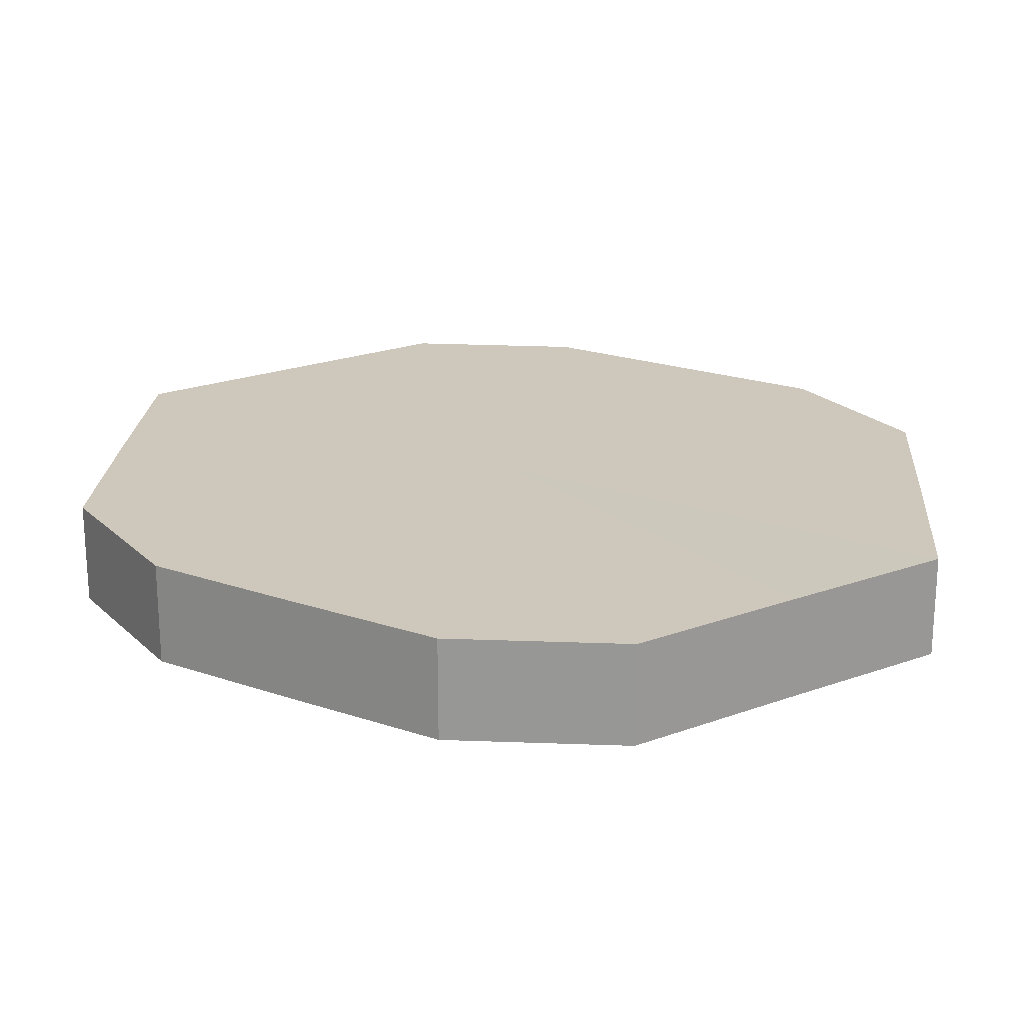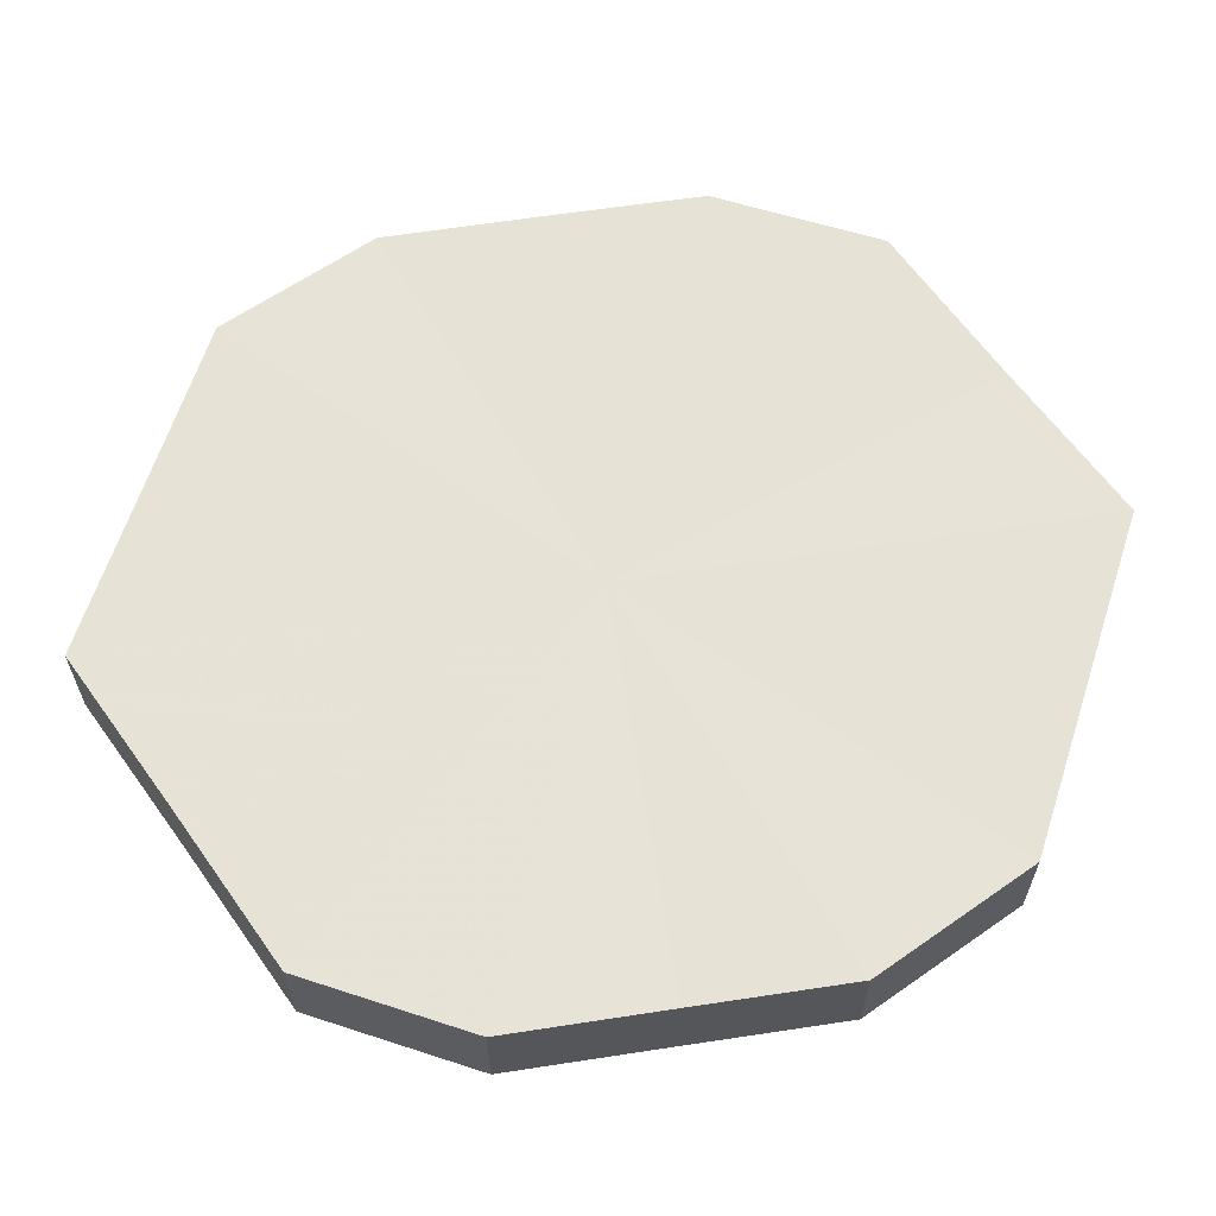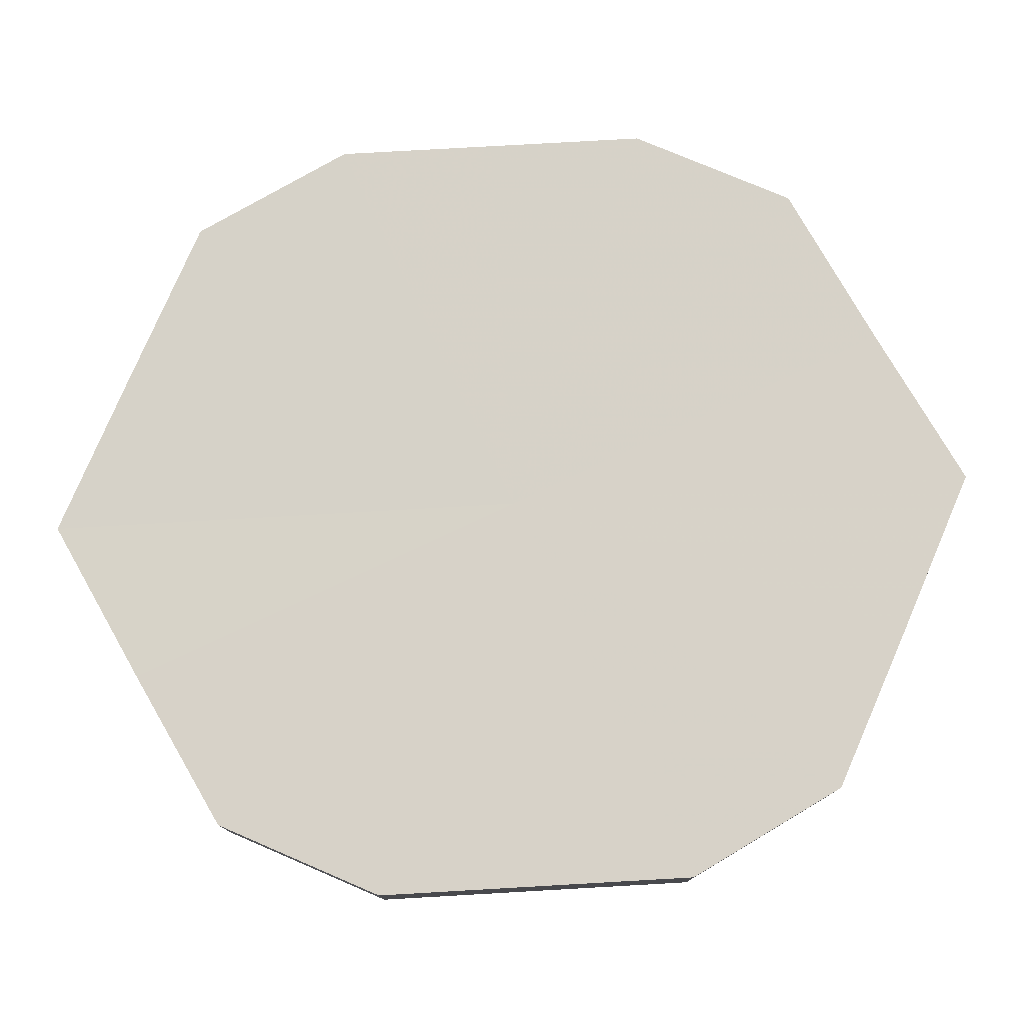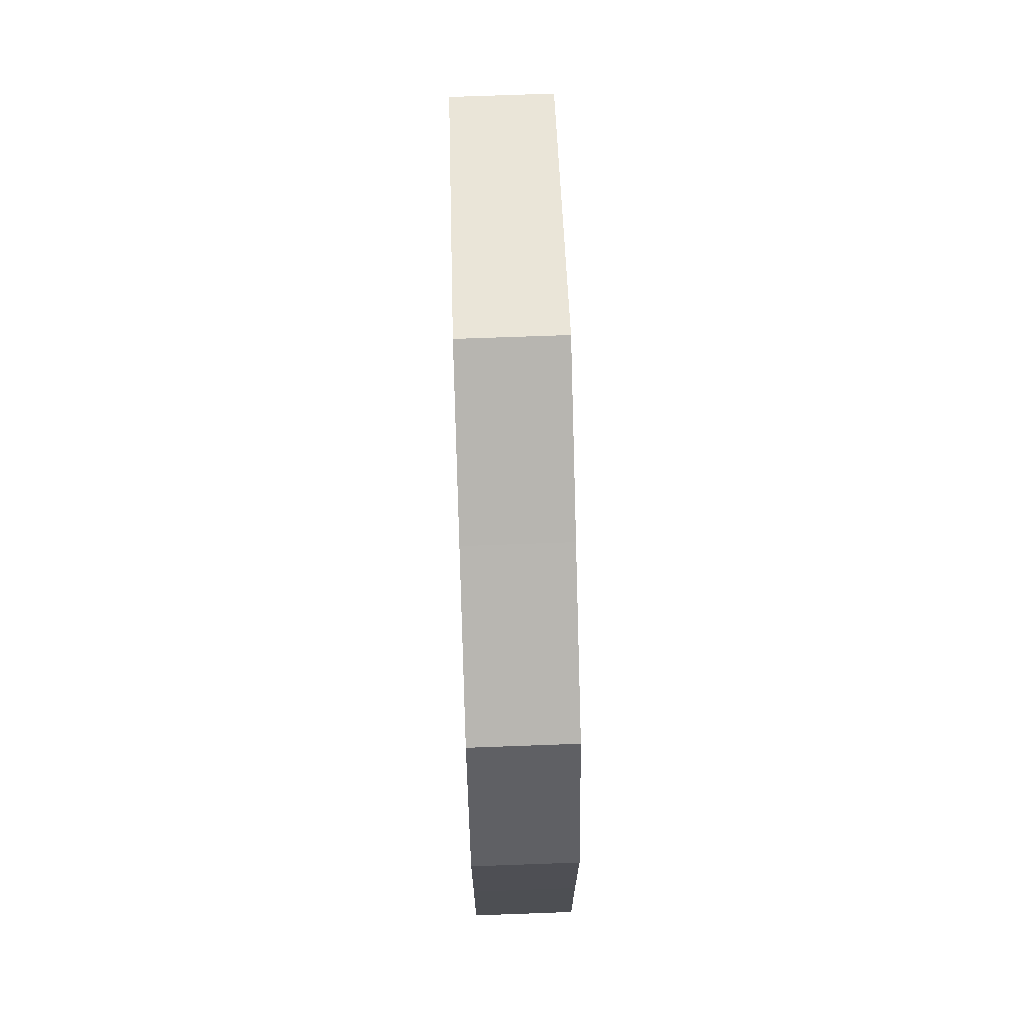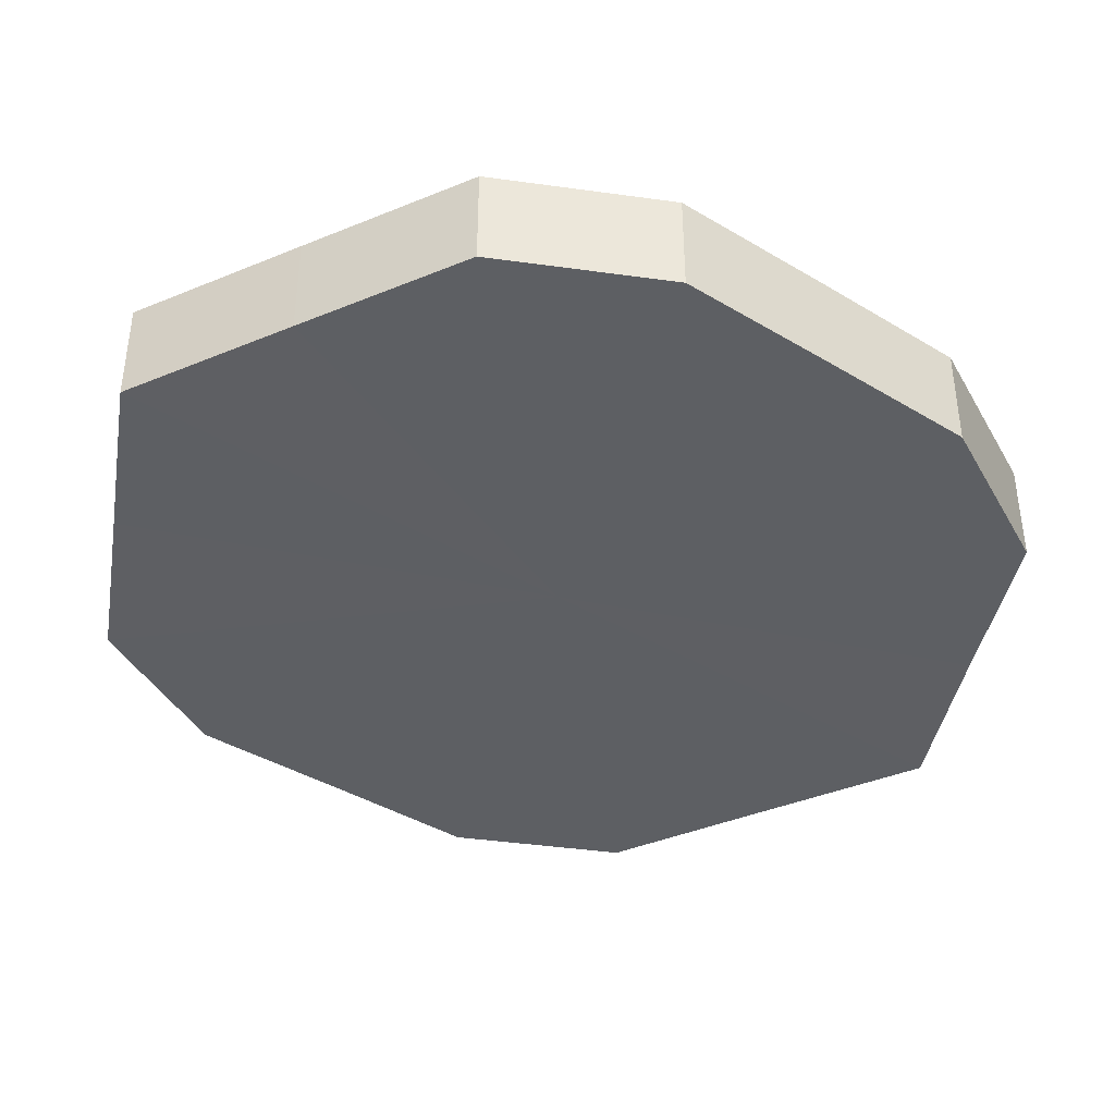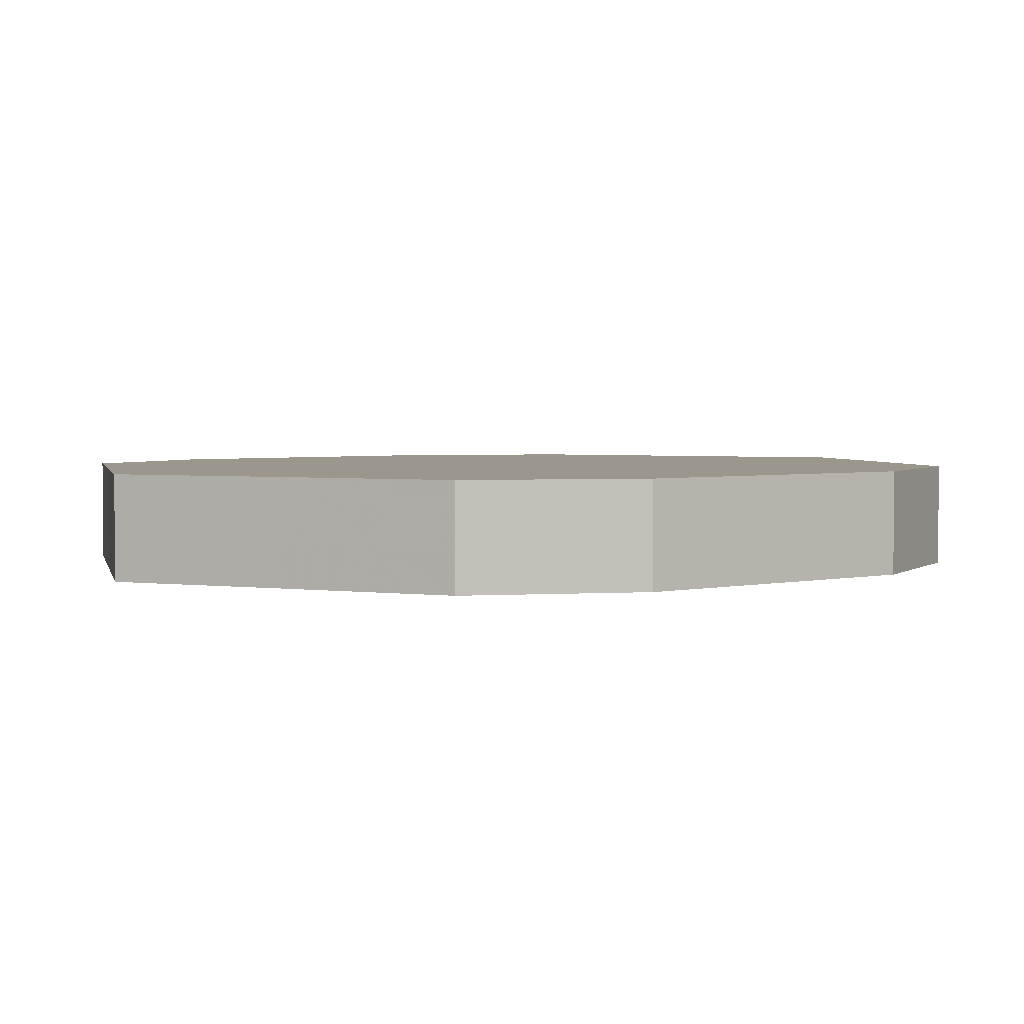
<metadata>
{"format":"obj","ext":"obj","renderer":"f3d","projection":"perspective","resolution":1024,"background":"white","views":[{"elev":21.9,"azim":120.7,"up":"+Z"},{"elev":62.8,"azim":-98.7,"up":"+Z"},{"elev":77.4,"azim":86.6,"up":"+Z"},{"elev":72.0,"azim":-91.8,"up":"+Y"},{"elev":-40.4,"azim":-126.5,"up":"+Z"},{"elev":2.9,"azim":51.4,"up":"+Z"}]}
</metadata>
<code>
o 18454
v 2212 1871 7.287
v 2212 1871 7.287
v 2212 1871 7.3
v 2212 1871 7.287
v 2212 1871 7.3
v 2212 1871 7.287
v 2212 1871 7.3
v 2212 1871 7.287
v 2212 1871 7.3
v 2212 1871 7.287
v 2212 1871 7.3
v 2212 1871 7.287
v 2212 1871 7.3
v 2212 1871 7.287
v 2212 1871 7.3
v 2212 1871 7.287
v 2212 1871 7.3
v 2212 1871 7.287
v 2212 1871 7.3
v 2212 1871 7.287
v 2212 1871 7.3
v 2212 1871 7.287
v 2212 1871 7.3
v 2212 1871 7.287
v 2212 1871 7.3
v 2212 1871 7.287
v 2212 1871 7.3
v 2212 1871 7.287
v 2212 1871 7.3
v 2212 1871 7.287
v 2212 1871 7.3
v 2212 1871 7.3
v 2212 1871 7.3
v 2212 1871 7.287
v 2212 1871 7.3
v 2212 1871 7.287
v 2212 1871 7.3
v 2212 1871 7.3
v 2212 1871 7.287
v 2212 1871 7.3
v 2212 1871 7.287
v 2212 1871 7.287
v 2212 1871 7.3
v 2212 1871 7.3
v 2212 1871 7.287
v 2212 1871 7.3
v 2212 1871 7.287
v 2212 1871 7.287
v 2212 1871 7.3
v 2212 1871 7.3
v 2212 1871 7.287
v 2212 1871 7.3
v 2212 1871 7.287
v 2212 1871 7.287
v 2212 1871 7.3
v 2212 1871 7.3
v 2212 1871 7.287
v 2212 1871 7.3
v 2212 1871 7.287
v 2212 1871 7.287
v 2212 1871 7.3
v 2212 1871 7.3
v 2212 1871 7.287
v 2212 1871 7.287
v 2212 1871 7.287
v 2212 1871 7.287
v 2212 1871 7.287
v 2212 1871 7.287
v 2212 1871 7.287
v 2212 1871 7.287
v 2212 1871 7.287
v 2212 1871 7.287
v 2212 1871 7.287
v 2212 1871 7.287
v 2212 1871 7.287
v 2212 1871 7.287
v 2212 1871 7.287
v 2212 1871 7.287
v 2212 1871 7.287
v 2212 1871 7.287
v 2212 1871 7.287
v 2212 1871 7.3
v 2212 1871 7.3
v 2212 1871 7.3
v 2212 1871 7.3
v 2212 1871 7.3
v 2212 1871 7.3
v 2212 1871 7.3
v 2212 1871 7.3
v 2212 1871 7.3
v 2212 1871 7.3
v 2212 1871 7.3
v 2212 1871 7.3
v 2212 1871 7.3
v 2212 1871 7.3
v 2212 1871 7.3
v 2212 1871 7.3
v 2212 1871 7.3
f 1 2 3
f 2 4 5
f 6 1 7
f 4 8 9
f 10 6 11
f 8 12 13
f 14 10 15
f 12 16 17
f 18 14 19
f 16 20 21
f 22 18 23
f 20 24 25
f 26 22 27
f 24 28 29
f 30 26 31
f 28 30 32
f 33 34 35
f 35 36 37
f 38 39 33
f 40 41 38
f 37 42 43
f 44 45 40
f 46 47 44
f 43 48 49
f 50 51 46
f 52 53 50
f 49 54 55
f 56 57 52
f 58 59 56
f 55 60 61
f 62 63 58
f 61 64 62
f 65 66 67
f 65 68 66
f 65 67 69
f 65 70 68
f 65 69 71
f 65 72 70
f 65 71 73
f 65 74 72
f 65 73 75
f 65 76 74
f 65 75 77
f 65 78 76
f 65 77 79
f 65 80 78
f 65 79 81
f 65 81 80
f 82 83 84
f 82 85 83
f 82 84 86
f 82 87 85
f 82 86 88
f 82 89 87
f 82 88 90
f 82 91 89
f 82 90 92
f 82 93 91
f 82 92 94
f 82 95 93
f 82 94 96
f 82 97 95
f 82 96 98
f 82 98 97

</code>
